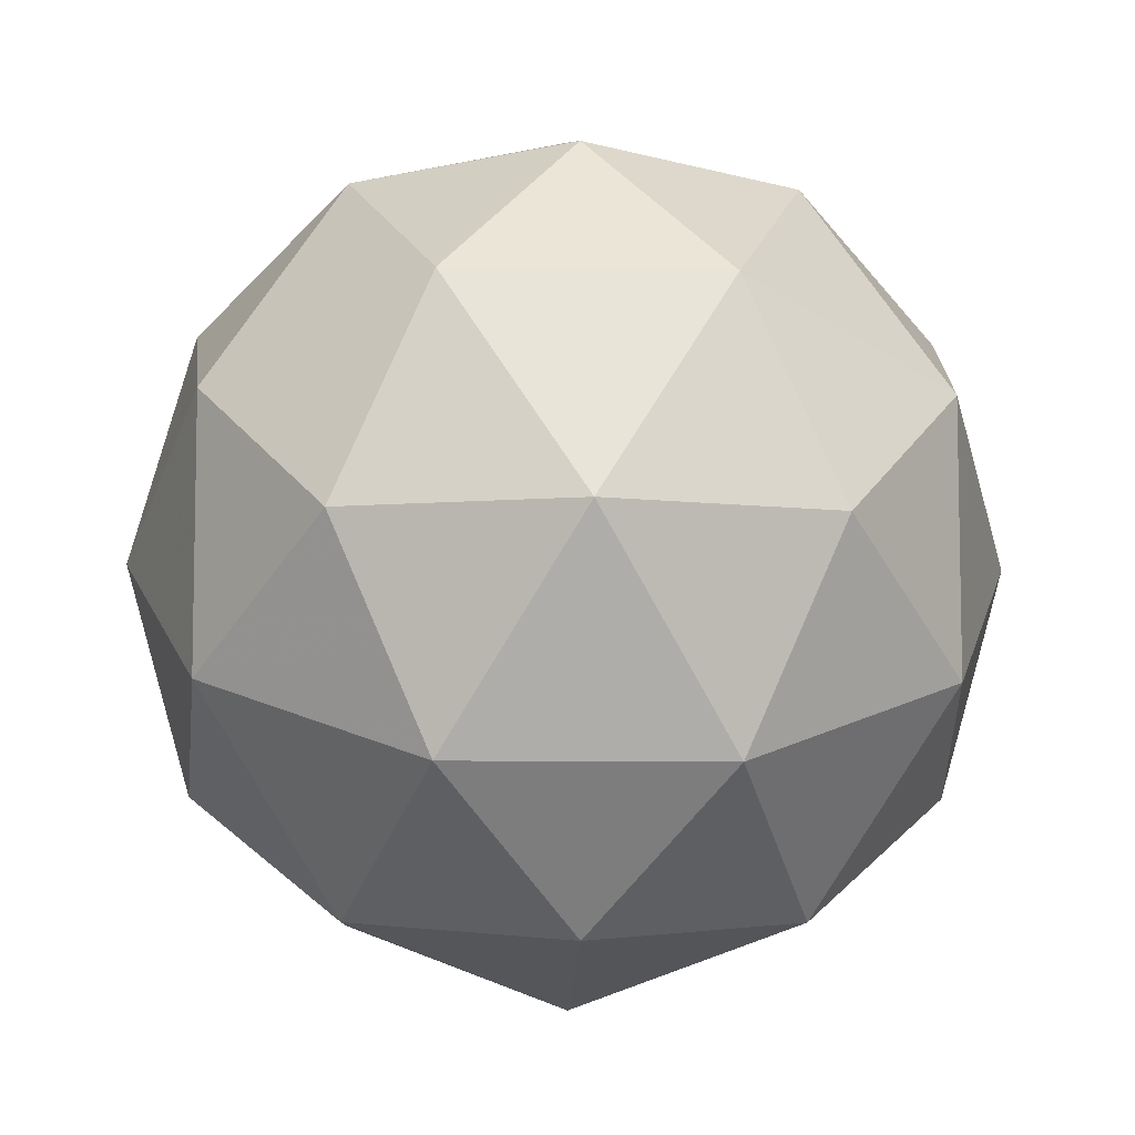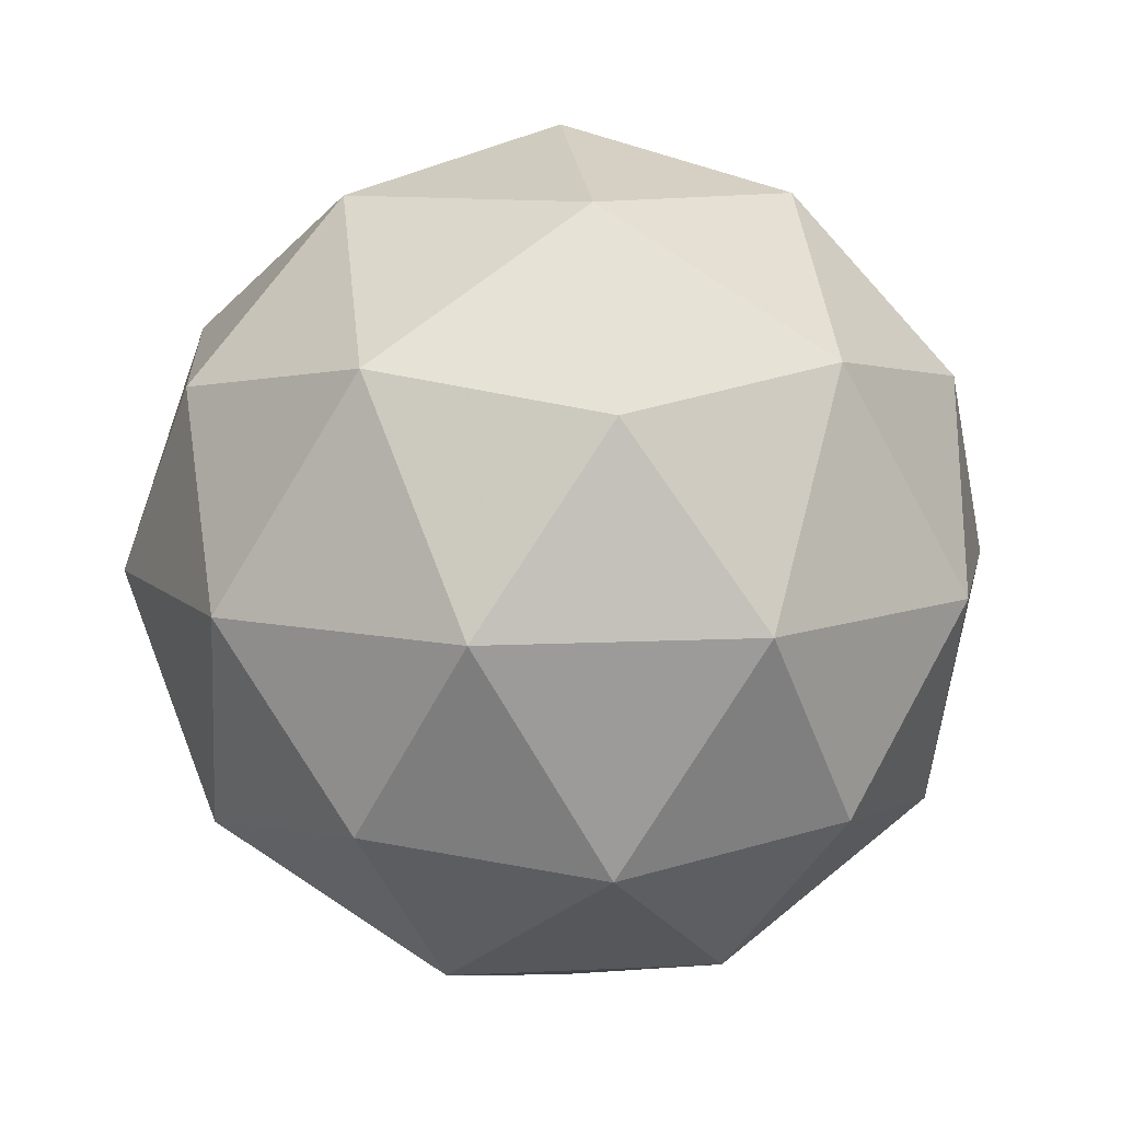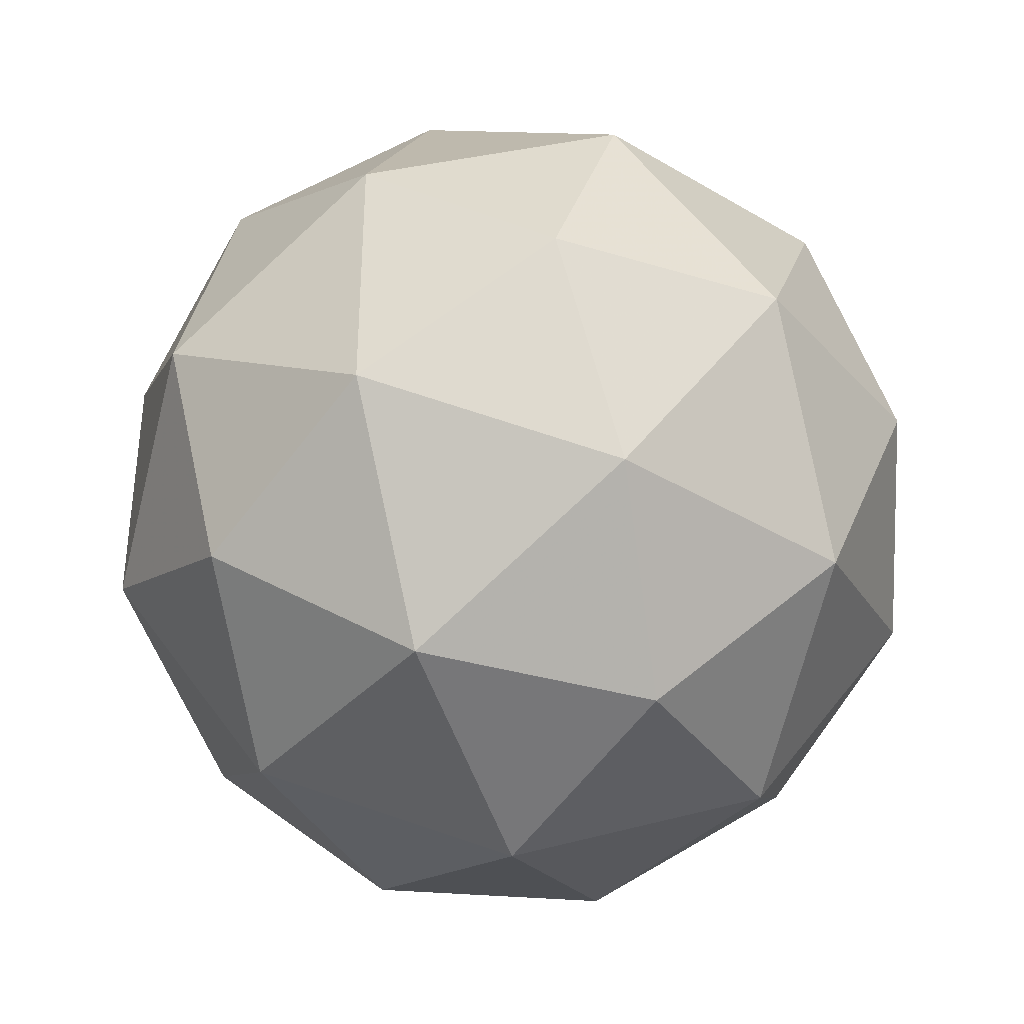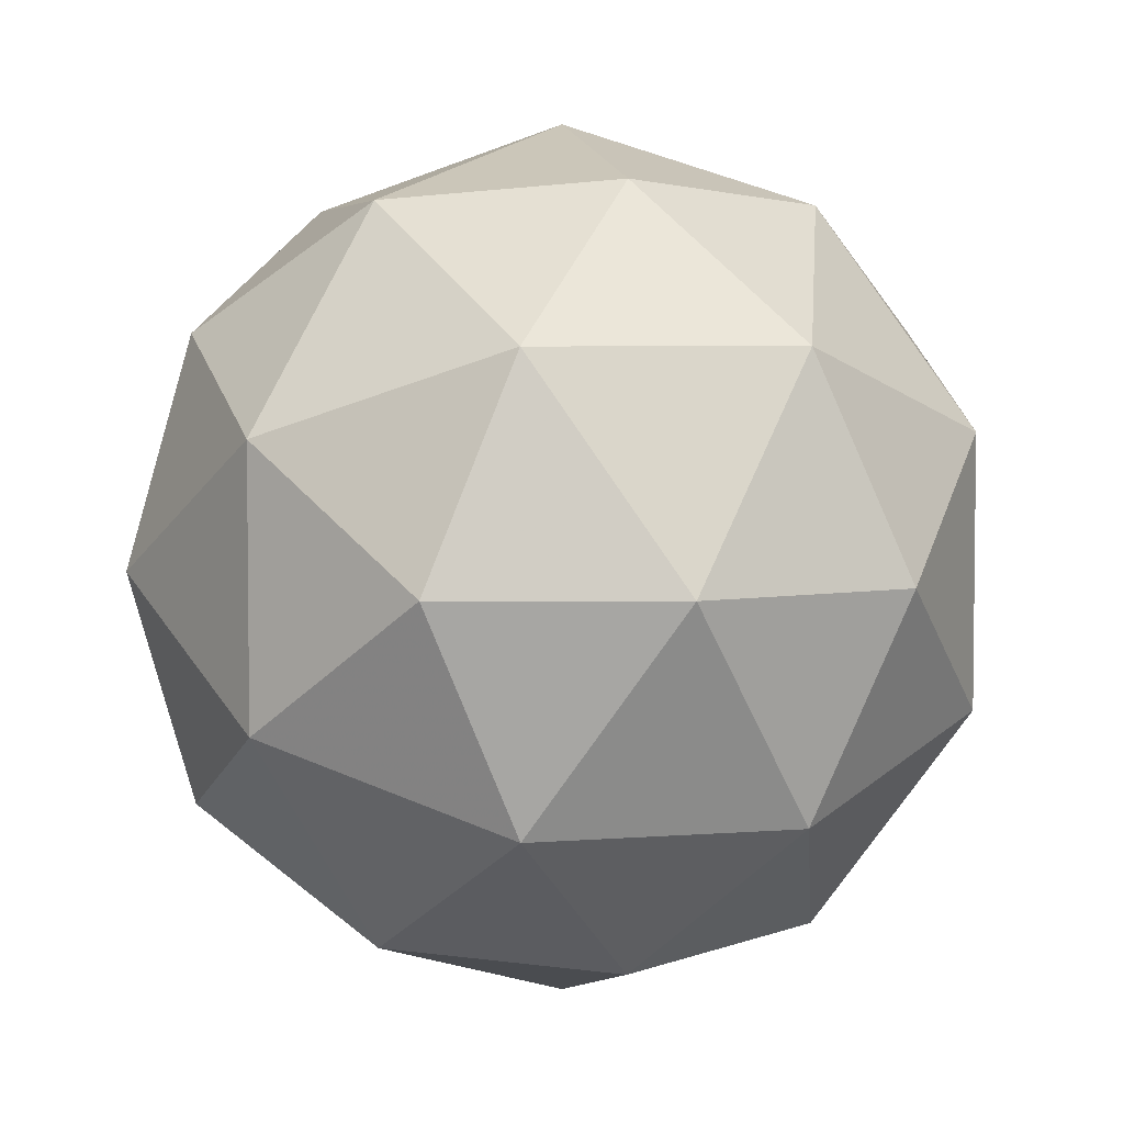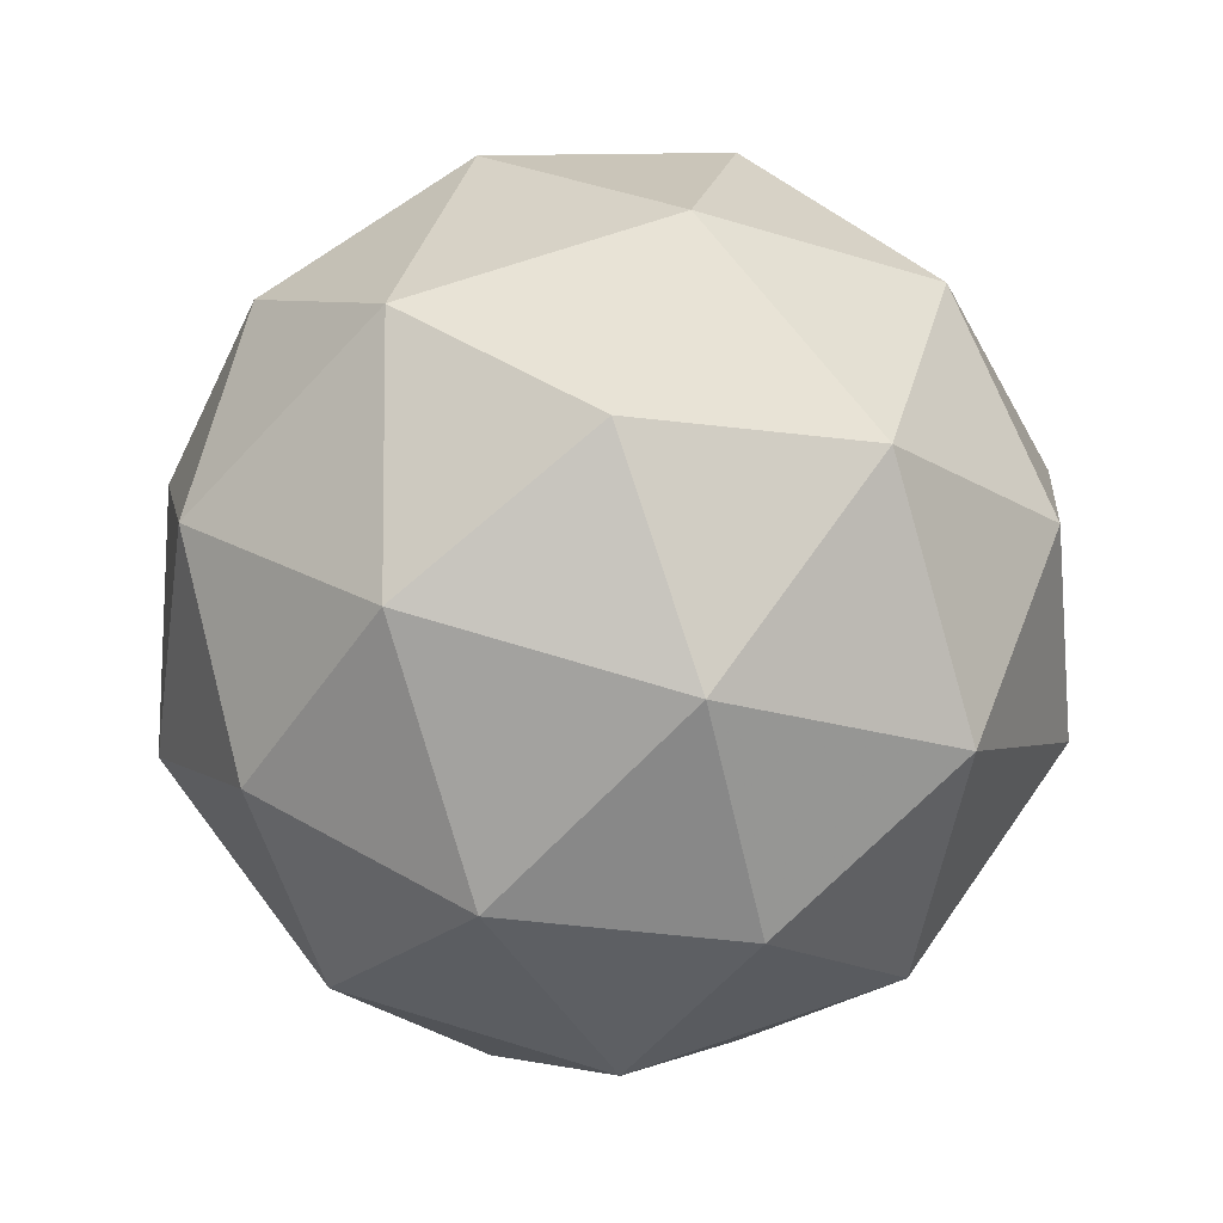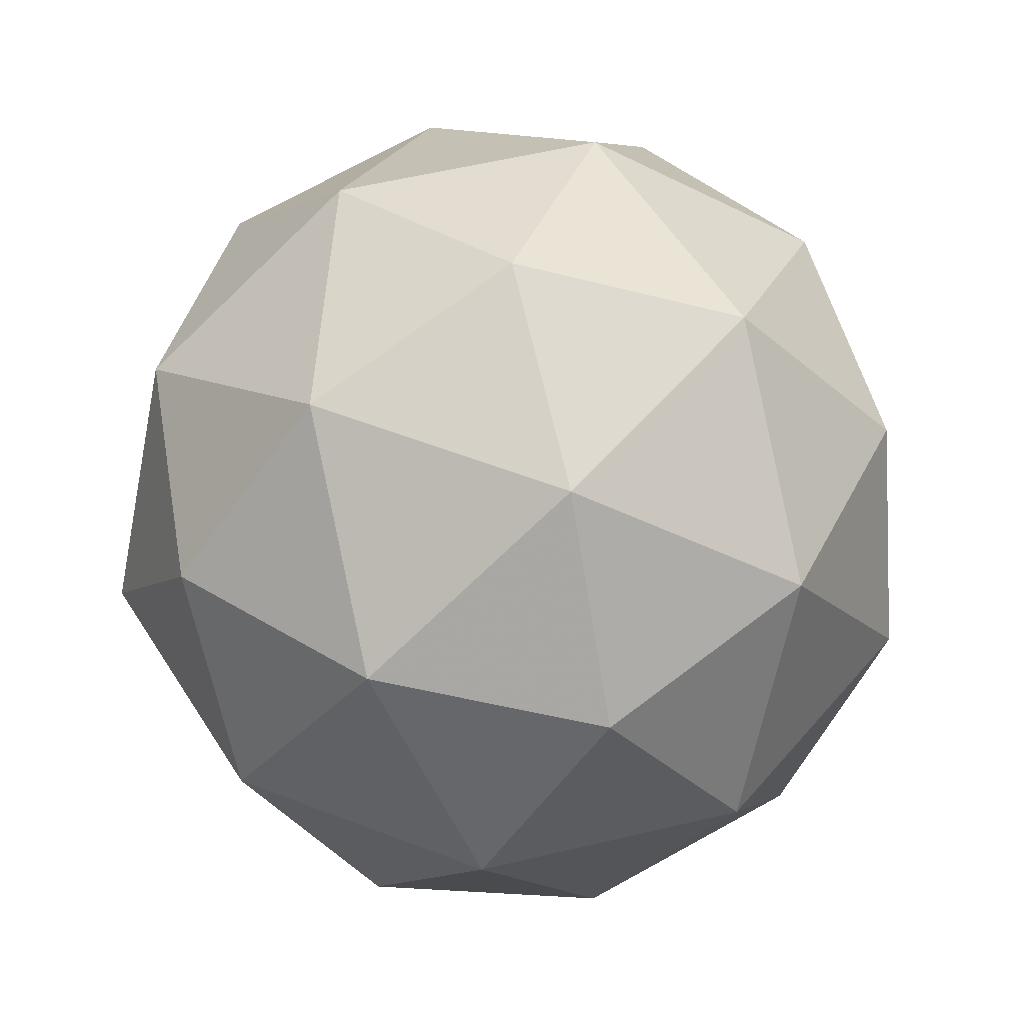
<metadata>
{"format":"obj","ext":"obj","renderer":"f3d","projection":"perspective","resolution":1024,"background":"white","views":[{"elev":-7.9,"azim":-34.7,"up":"+Z"},{"elev":9.9,"azim":-61.4,"up":"+Y"},{"elev":-37.8,"azim":-69.0,"up":"+Z"},{"elev":4.6,"azim":-47.1,"up":"+Z"},{"elev":69.0,"azim":-73.0,"up":"+Y"},{"elev":56.5,"azim":148.0,"up":"+Y"}]}
</metadata>
<code>
g RMGL-i6-g48-s937
v -645.9 -6582 2308
v -556.6 -6550 2373
v -680 -6550 2413
v -493.9 -6466 2418
v -467.3 -6482 2308
v -756.3 -6550 2308
v -680 -6550 2203
v -556.6 -6550 2243
v -446.2 -6372 2373
v -703.9 -6466 2487
v -590.7 -6482 2478
v -645.9 -6372 2518
v -833.7 -6466 2308
v -790.4 -6482 2413
v -845.6 -6372 2373
v -703.9 -6466 2129
v -790.4 -6482 2203
v -769.3 -6372 2138
v -493.9 -6466 2198
v -590.7 -6482 2138
v -522.5 -6372 2138
v -522.5 -6372 2478
v -769.3 -6372 2478
v -845.6 -6372 2243
v -645.9 -6372 2098
v -446.2 -6372 2243
v -587.9 -6278 2487
v -501.4 -6261 2413
v -611.8 -6193 2413
v -797.9 -6278 2418
v -701.1 -6261 2478
v -735.2 -6193 2373
v -797.9 -6278 2198
v -824.5 -6261 2308
v -735.2 -6193 2243
v -587.9 -6278 2129
v -701.1 -6261 2138
v -611.8 -6193 2203
v -458.1 -6278 2308
v -501.4 -6261 2203
v -535.5 -6193 2308
v -645.9 -6162 2308
f 1 2 3
f 4 2 5
f 1 3 6
f 1 6 7
f 1 7 8
f 4 5 9
f 10 11 12
f 13 14 15
f 16 17 18
f 19 20 21
f 4 9 22
f 10 12 23
f 13 15 24
f 16 18 25
f 19 21 26
f 27 28 29
f 30 31 32
f 33 34 35
f 36 37 38
f 39 40 41
f 41 38 42
f 41 40 38
f 40 36 38
f 38 35 42
f 38 37 35
f 37 33 35
f 35 32 42
f 35 34 32
f 34 30 32
f 32 29 42
f 32 31 29
f 31 27 29
f 29 41 42
f 29 28 41
f 28 39 41
f 26 40 39
f 26 21 40
f 21 36 40
f 25 37 36
f 25 18 37
f 18 33 37
f 24 34 33
f 24 15 34
f 15 30 34
f 23 31 30
f 23 12 31
f 12 27 31
f 22 28 27
f 22 9 28
f 9 39 28
f 21 25 36
f 21 20 25
f 20 16 25
f 18 24 33
f 18 17 24
f 17 13 24
f 15 23 30
f 15 14 23
f 14 10 23
f 12 22 27
f 12 11 22
f 11 4 22
f 9 26 39
f 9 5 26
f 5 19 26
f 8 20 19
f 8 7 20
f 7 16 20
f 7 17 16
f 7 6 17
f 6 13 17
f 6 14 13
f 6 3 14
f 3 10 14
f 5 8 19
f 5 2 8
f 2 1 8
f 3 11 10
f 3 2 11
f 2 4 11
f 2 4 11

</code>
